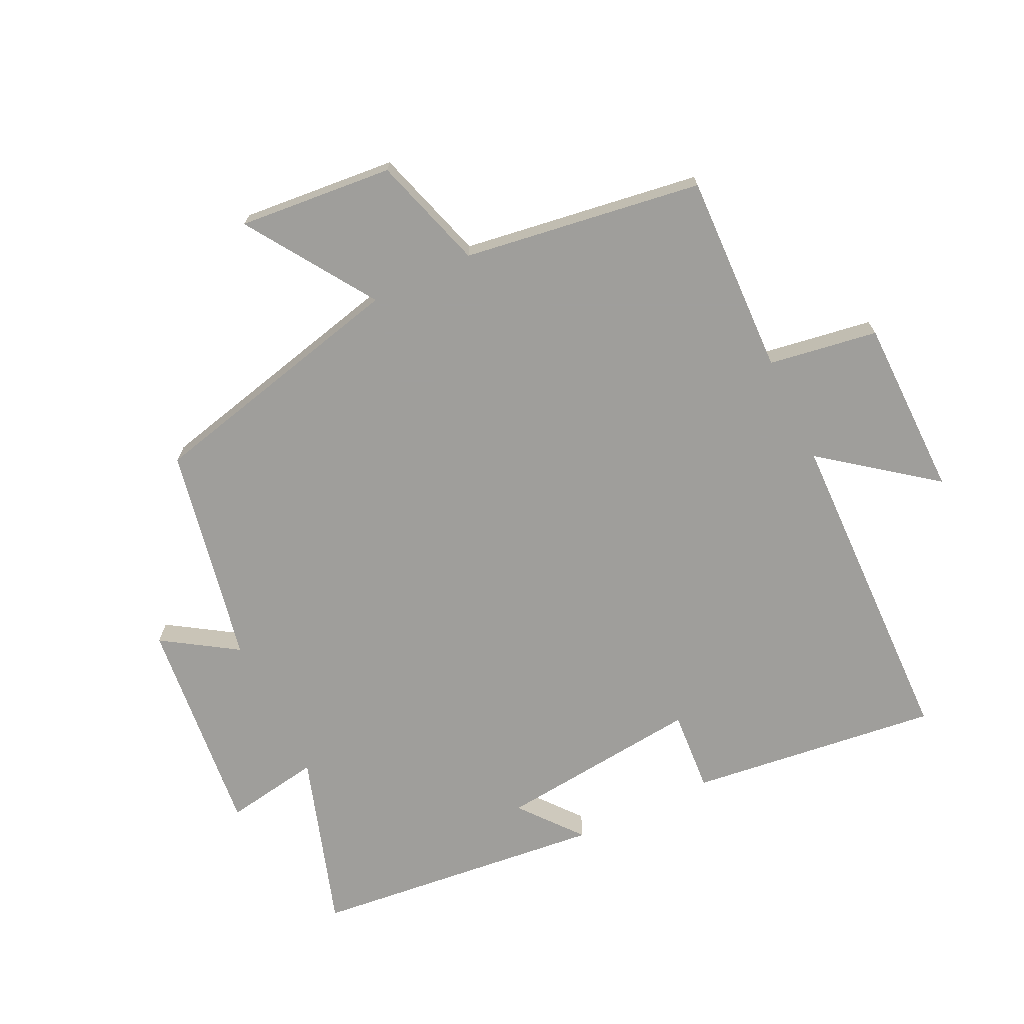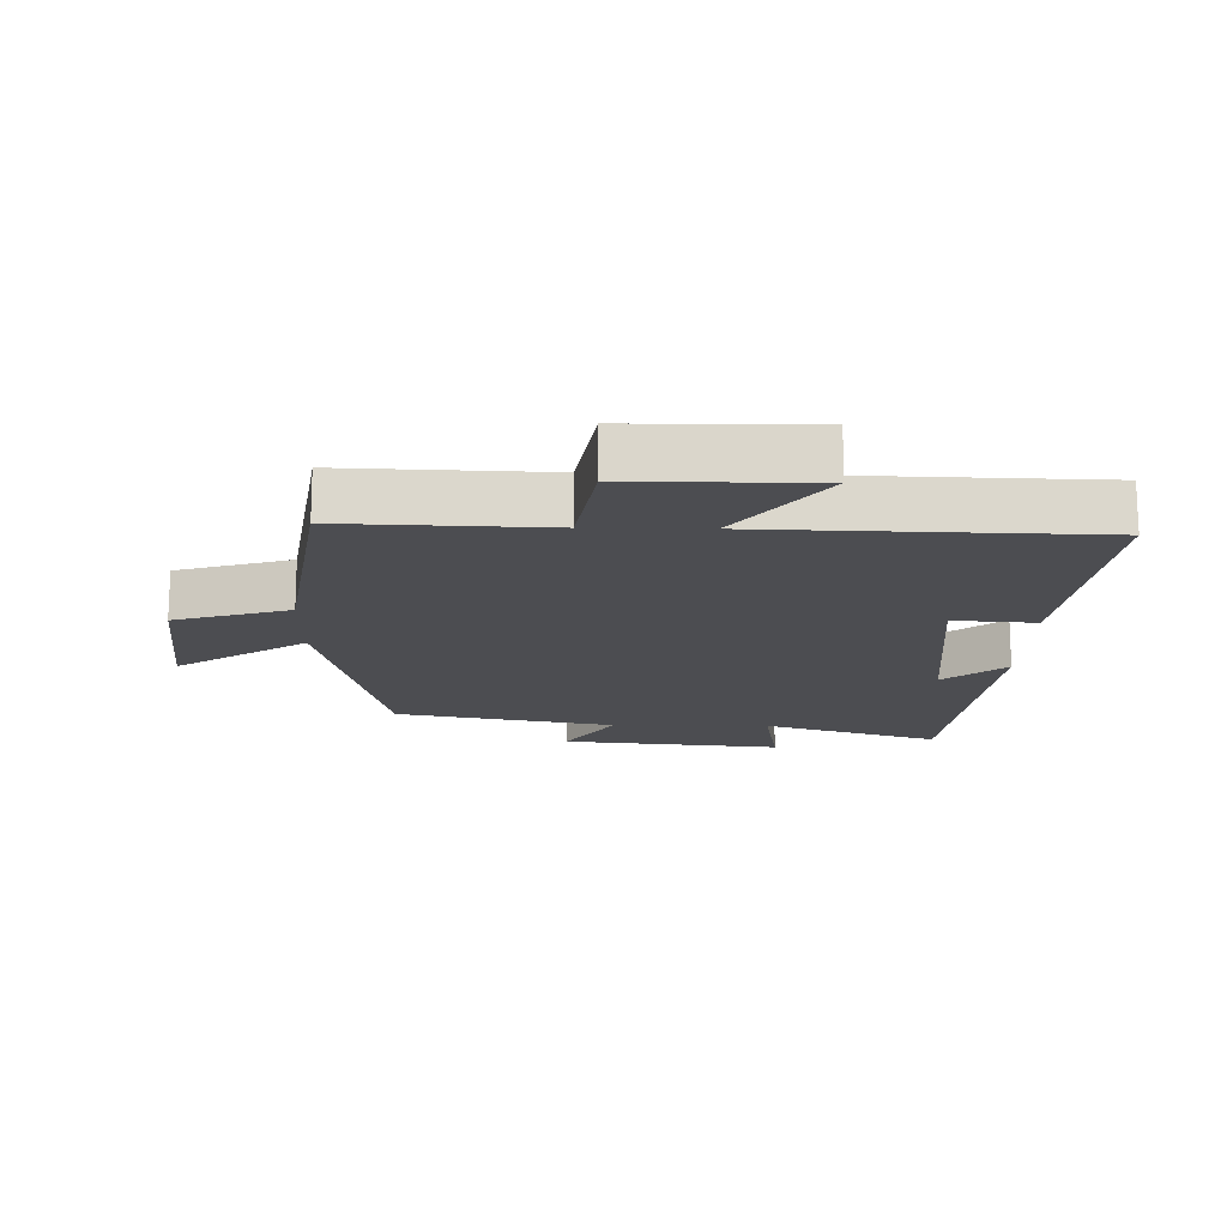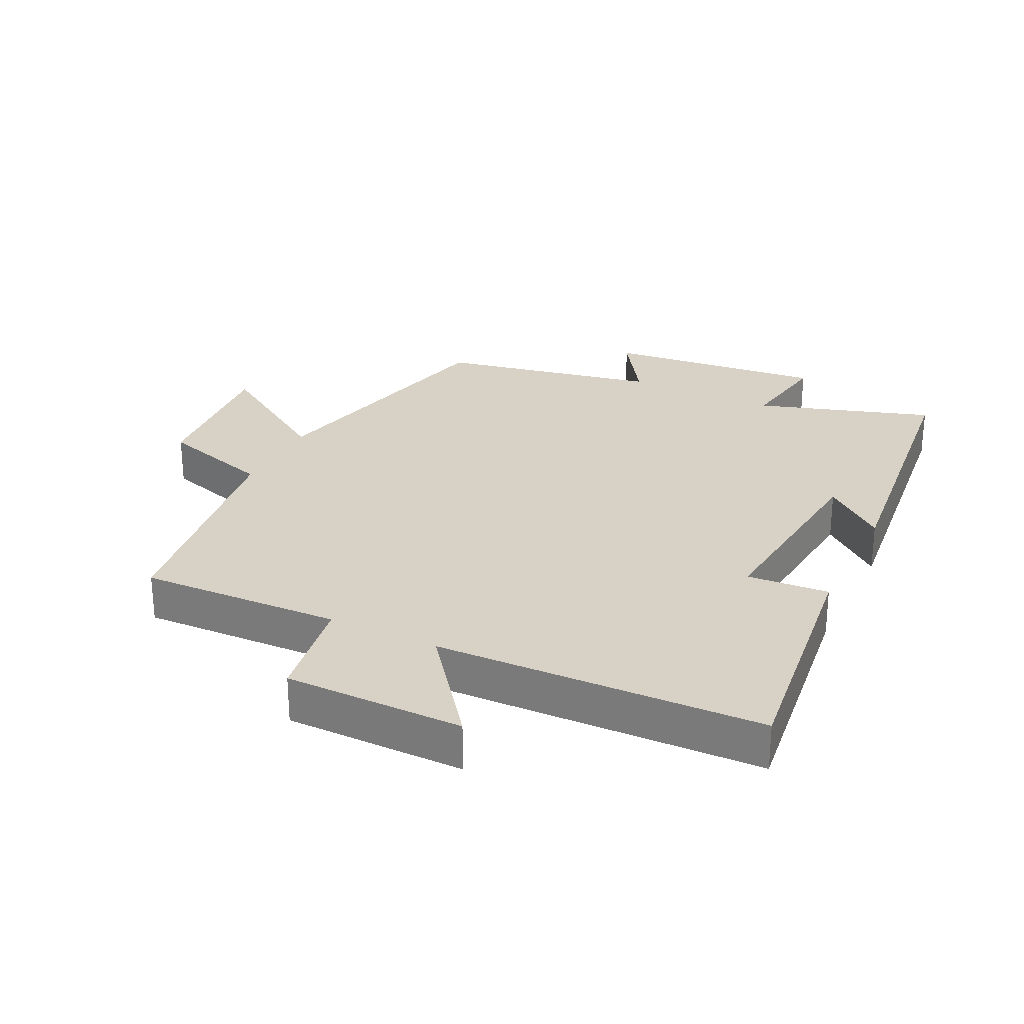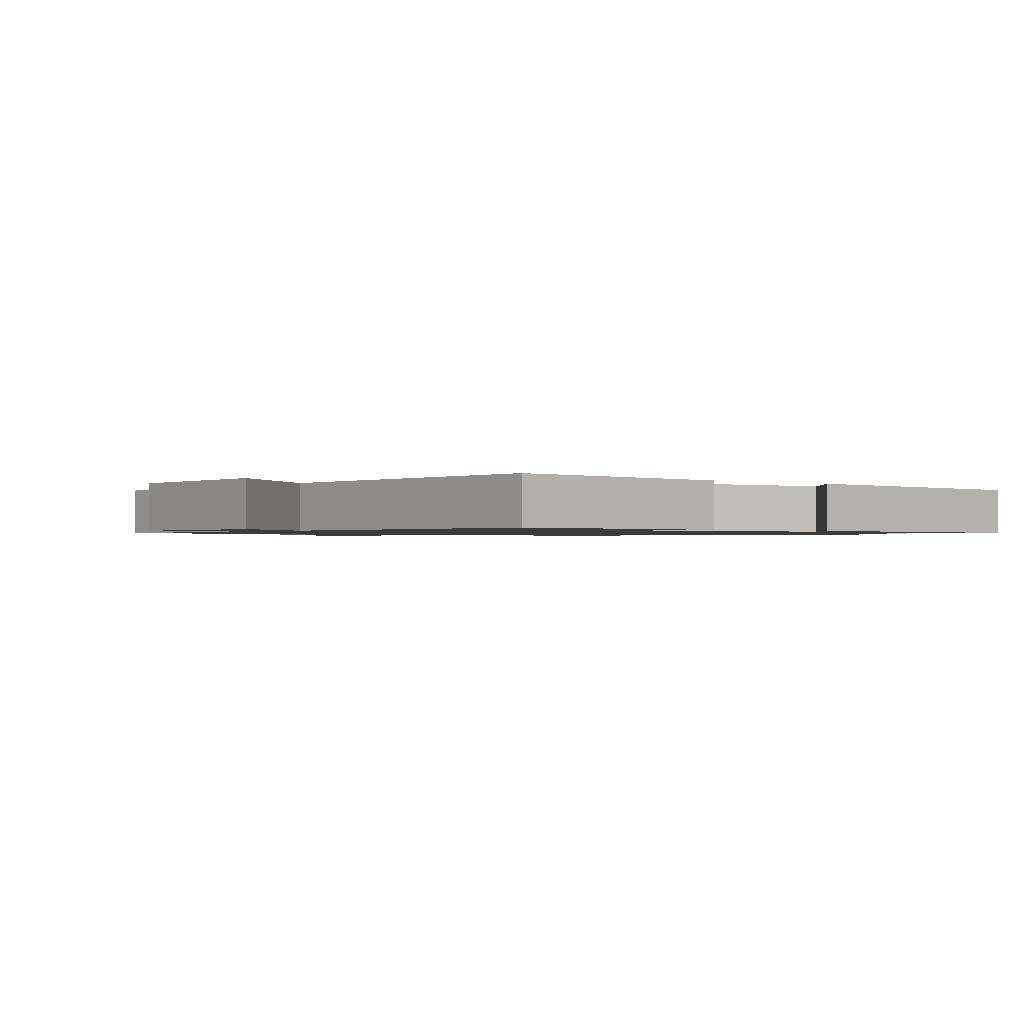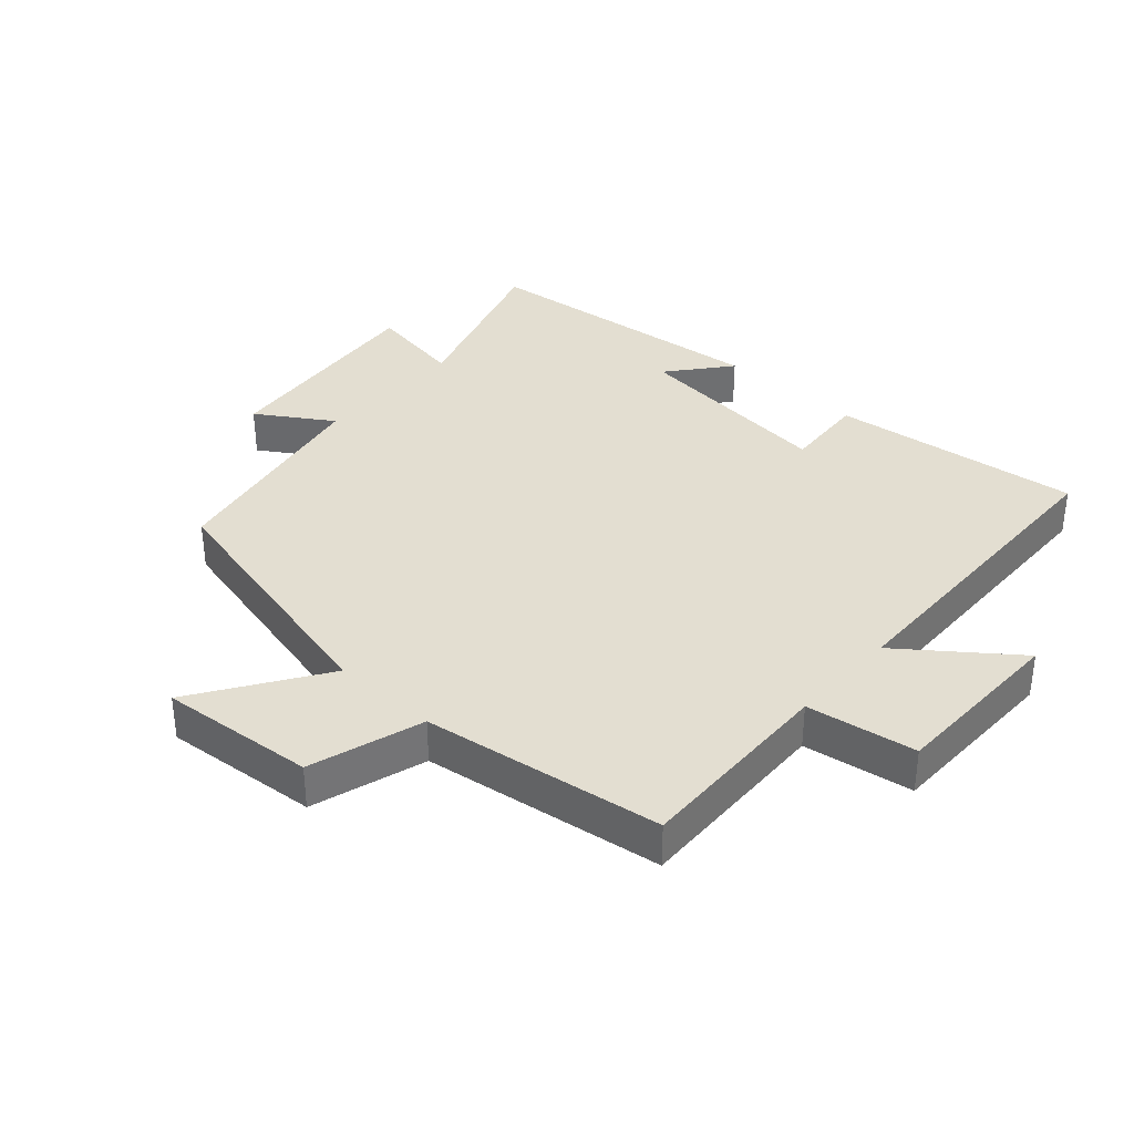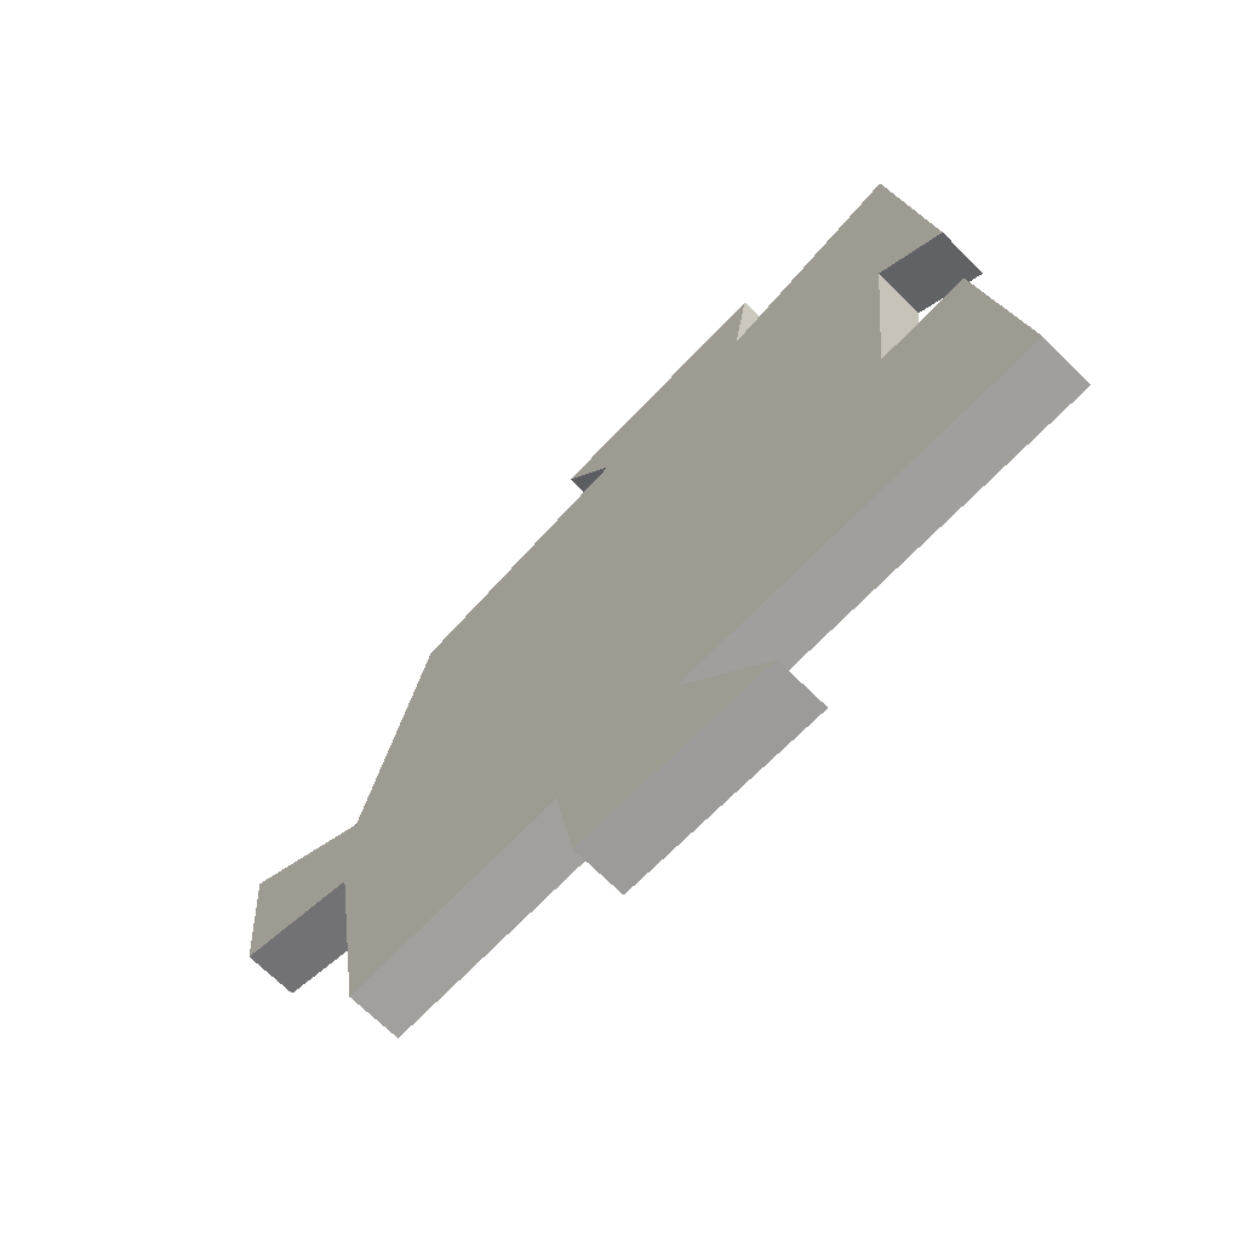
<metadata>
{"format":"obj","ext":"obj","renderer":"f3d","projection":"perspective","resolution":1024,"background":"white","views":[{"elev":-70.8,"azim":115.8,"up":"+Y"},{"elev":-16.1,"azim":178.8,"up":"+Y"},{"elev":27.3,"azim":-154.0,"up":"+Y"},{"elev":-1.1,"azim":-128.2,"up":"+Y"},{"elev":36.0,"azim":132.1,"up":"+Y"},{"elev":-70.0,"azim":-134.6,"up":"+Z"}]}
</metadata>
<code>
v 0.403 0.07 0.434
v 0.5 0.07 0.023
v 0.698 0.07 0.153
v 0.676 0.07 -0.087
v 0.5 0.07 -0.141
v 0.445 0.07 -0.511
v 0.133 0.07 -0.5
v 0.106 0.07 -0.669
v -0.172 0.07 -0.671
v -0.041 0.07 -0.5
v -0.548 0.07 -0.486
v -0.5 0.07 -0.099
v -0.373 0.07 -0.108
v -0.405 0.07 0.208
v -0.5 0.07 0.131
v -0.45 0.07 0.587
v -0.178 0.07 0.5
v -0.202 0.07 0.648
v 0.138 0.07 0.614
v 0.064 0.07 0.5
v 0.403 0 0.434
v 0.5 0 0.023
v 0.698 0 0.153
v 0.676 0 -0.087
v 0.5 0 -0.141
v 0.445 0 -0.511
v 0.133 0 -0.5
v 0.106 0 -0.669
v -0.172 0 -0.671
v -0.041 0 -0.5
v -0.548 0 -0.486
v -0.5 0 -0.099
v -0.373 0 -0.108
v -0.405 0 0.208
v -0.5 0 0.131
v -0.45 0 0.587
v -0.178 0 0.5
v -0.202 0 0.648
v 0.138 0 0.614
v 0.064 0 0.5
f 17 18 19 20
f 17 20 1 2
f 14 15 16 17
f 13 14 17 2
f 10 11 12 13
f 10 13 2
f 7 8 9 10
f 7 10 2 3
f 5 6 7
f 5 7 3
f 3 4 5
f 40 39 38 37
f 22 21 40 37
f 37 36 35 34
f 22 37 34 33
f 33 32 31 30
f 22 33 30
f 30 29 28 27
f 23 22 30 27
f 27 26 25
f 23 27 25
f 25 24 23
f 1 21 22 2
f 2 22 23 3
f 3 23 24 4
f 4 24 25 5
f 5 25 26 6
f 6 26 27 7
f 7 27 28 8
f 8 28 29 9
f 9 29 30 10
f 10 30 31 11
f 11 31 32 12
f 12 32 33 13
f 13 33 34 14
f 14 34 35 15
f 15 35 36 16
f 16 36 37 17
f 17 37 38 18
f 18 38 39 19
f 19 39 40 20
f 20 40 21 1

</code>
